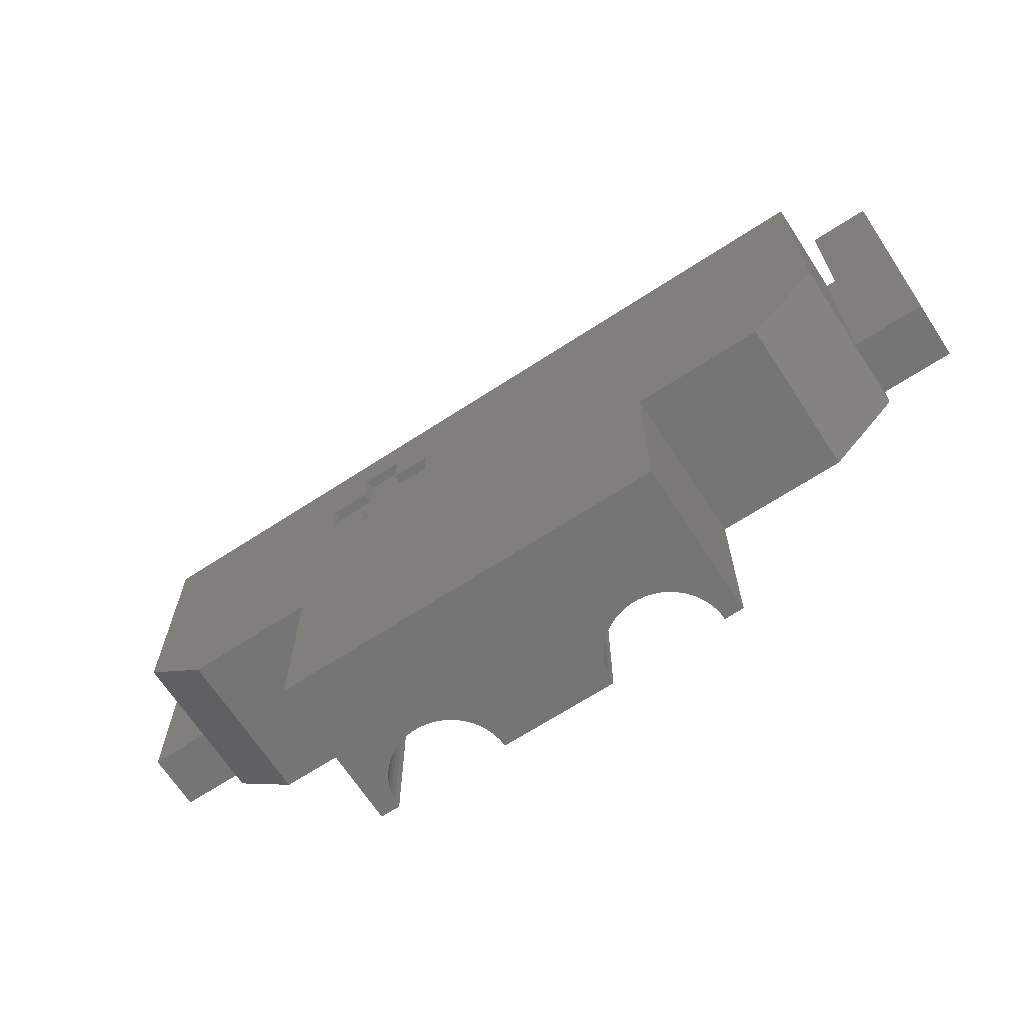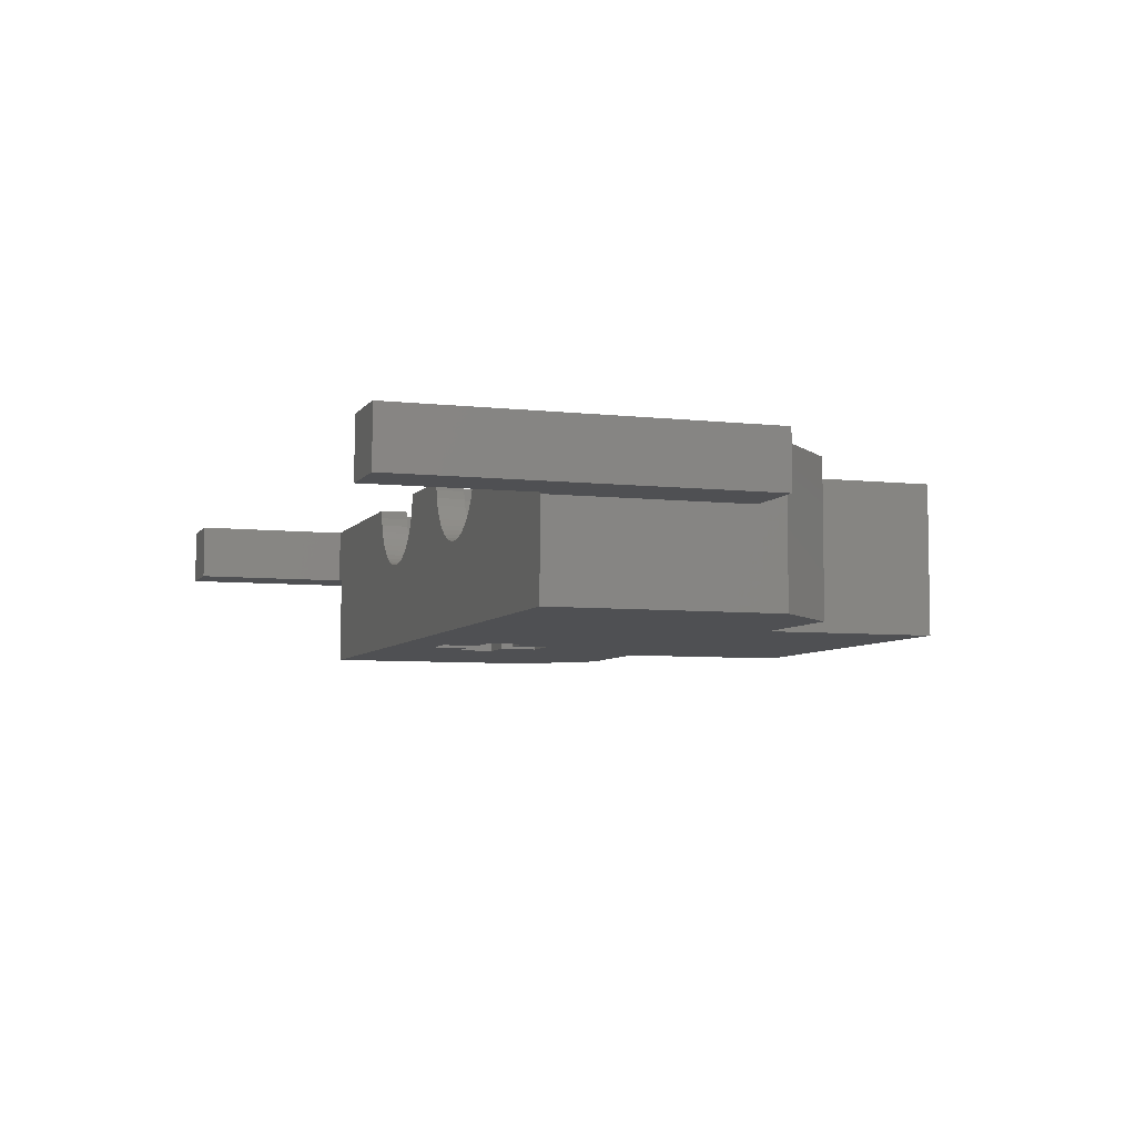
<metadata>
{"format":"stl","ext":"stl","renderer":"f3d","projection":"perspective","resolution":1024,"background":"white","views":[{"elev":-67.6,"azim":-146.9,"up":"+Y"},{"elev":-6.1,"azim":-108.8,"up":"+Z"}]}
</metadata>
<code>
# stl→obj: 404 verts, 820 faces
v 9.5 -2.5 4
v 9.5 -3.25 4
v 9.5 -2.5 2.5
v 9.5 2.75 0
v 9.5 2.75 2.5
v 9.5 -3.25 0
v -8.75 -5 0
v -5.5 -5 4
v -8.75 -5 4
v -5.5 -5 0
v 4.5 -5 0
v 7.75 -5 4
v 4.5 -5 4
v 7.75 -5 0
v -10.5 2.75 2.5
v -10.75 2.75 4
v -10.5 2.75 4
v -10.75 2.75 2.5
v 9.75 2.75 2.5
v 9.5 2.75 4
v 9.75 2.75 4
v 4.236 2.75 3.781
v 4.25 2.75 4
v 4.195 2.75 3.565
v 4.127 2.75 3.356
v 4.034 2.75 3.157
v 3.916 2.75 2.971
v 3.776 2.75 2.802
v 3.615 2.75 2.652
v 3.438 2.75 2.522
v 3.245 2.75 2.417
v 3.041 2.75 2.336
v 2.828 2.75 2.281
v 2.39 2.75 2.253
v 2.61 2.75 2.253
v -3.39 2.75 2.253
v -10.5 2.75 0
v 0.7638 2.75 3.781
v -1.75 2.75 4
v 0.75 2.75 4
v -1.764 2.75 3.781
v 0.805 2.75 3.565
v -1.805 2.75 3.565
v 0.8729 2.75 3.356
v -1.873 2.75 3.356
v 0.9665 2.75 3.157
v -1.966 2.75 3.157
v 1.084 2.75 2.971
v -2.084 2.75 2.971
v 1.224 2.75 2.802
v -2.224 2.75 2.802
v 1.385 2.75 2.652
v -2.385 2.75 2.652
v 1.562 2.75 2.522
v -2.562 2.75 2.522
v 1.755 2.75 2.417
v -2.755 2.75 2.417
v 1.959 2.75 2.336
v -2.959 2.75 2.336
v 2.172 2.75 2.281
v -3.172 2.75 2.281
v -5.236 2.75 3.781
v -5.25 2.75 4
v -5.195 2.75 3.565
v -5.127 2.75 3.356
v -5.034 2.75 3.157
v -4.916 2.75 2.971
v -4.776 2.75 2.802
v -4.615 2.75 2.652
v -4.438 2.75 2.522
v -4.245 2.75 2.417
v -4.041 2.75 2.336
v -3.828 2.75 2.281
v -3.61 2.75 2.253
v -10.5 -2.5 2.5
v -10.5 -3.25 0
v -10.5 -3.25 4
v -10.5 -2.5 4
v 11.38 7 4
v 9.75 7 4
v 11.38 -2.5 4
v 5.25 2 4
v 5.25 -3.5 4
v 4.25 2 4
v 4 -3.5 4
v 4 -9.625 4
v 4.5 -9.625 4
v -10.75 7 4
v -12.38 7 4
v -12.38 -2.5 4
v -6.25 2 4
v -5.25 2 4
v -6.25 -3.5 4
v -5 -3.5 4
v -5 -9.625 4
v -5.5 -9.625 4
v -0.25 2 4
v 0.75 2 4
v -0.75 2 4
v -0.25 -3.5 4
v -1.75 2 4
v 1 -4 4
v 1 -3.5 4
v -2 -4 4
v -0.75 -3.5 4
v -2 -3.5 4
v 1 -9.625 4
v -2 -9.625 4
v 2 0.5 0
v 1 0.5 0
v 2 1.5 0
v 4.5 -9.625 0
v 3 -1.5 0
v 4 -0.5 0
v 2 -1.5 0
v 1 -0.5 0
v 2 -0.5 0
v -5.5 -9.625 0
v 4 0.5 0
v 3 1.5 0
v 3 0.5 0
v 3 -0.5 0
v -4.988 -9.625 3.812
v -4.953 -9.625 3.627
v -4.895 -9.625 3.448
v -4.814 -9.625 3.277
v -4.714 -9.625 3.118
v -3.406 -9.625 2.503
v -3.594 -9.625 2.503
v 2.406 -9.625 2.503
v -3.781 -9.625 2.527
v -3.964 -9.625 2.573
v -4.139 -9.625 2.643
v -4.304 -9.625 2.734
v -4.456 -9.625 2.844
v -4.593 -9.625 2.973
v -2.012 -9.625 3.812
v 1.012 -9.625 3.812
v -2.047 -9.625 3.627
v 1.047 -9.625 3.627
v -2.105 -9.625 3.448
v 1.105 -9.625 3.448
v -2.186 -9.625 3.277
v 1.186 -9.625 3.277
v -2.286 -9.625 3.118
v 1.286 -9.625 3.118
v -2.407 -9.625 2.973
v 1.407 -9.625 2.973
v -2.544 -9.625 2.844
v 1.544 -9.625 2.844
v -2.696 -9.625 2.734
v 1.696 -9.625 2.734
v -2.861 -9.625 2.643
v 1.861 -9.625 2.643
v -3.036 -9.625 2.573
v 2.036 -9.625 2.573
v -3.219 -9.625 2.527
v 2.219 -9.625 2.527
v 3.988 -9.625 3.812
v 3.953 -9.625 3.627
v 3.895 -9.625 3.448
v 3.814 -9.625 3.277
v 3.714 -9.625 3.118
v 3.593 -9.625 2.973
v 2.594 -9.625 2.503
v 2.781 -9.625 2.527
v 3.456 -9.625 2.844
v 3.304 -9.625 2.734
v 3.139 -9.625 2.643
v 2.964 -9.625 2.573
v -1.966 2 3.157
v -1.873 2 3.356
v -2.385 2 2.652
v -2.562 2 2.522
v -1.764 2 3.781
v -5.236 2 3.781
v -5.195 2 3.565
v -5.127 2 3.356
v -3.828 2 2.281
v -4.041 2 2.336
v -2.755 2 2.417
v -2.959 2 2.336
v -5.034 2 3.157
v -4.615 2 2.652
v -4.776 2 2.802
v -3.61 2 2.253
v -3.172 2 2.281
v -3.39 2 2.253
v -2.084 2 2.971
v -2.224 2 2.802
v -4.916 2 2.971
v -1.805 2 3.565
v -4.245 2 2.417
v -4.438 2 2.522
v -2.012 -4 3.812
v -2.012 -3.5 3.812
v -2.186 -4 3.277
v -2.105 -3.5 3.448
v -2.186 -3.5 3.277
v -2.105 -4 3.448
v -4.456 -3.5 2.844
v -4.304 -3.5 2.734
v -3.036 -3.5 2.573
v -2.861 -4 2.643
v -2.861 -3.5 2.643
v -3.036 -4 2.573
v -4.714 -3.5 3.118
v -4.814 -3.5 3.277
v -2.047 -4 3.627
v -2.047 -3.5 3.627
v -3.406 -3.5 2.503
v -3.219 -4 2.527
v -3.219 -3.5 2.527
v -3.406 -4 2.503
v -4.953 -3.5 3.627
v -4.988 -3.5 3.812
v -3.594 -3.5 2.503
v -2.696 -4 2.734
v -2.696 -3.5 2.734
v -3.781 -3.5 2.527
v -4.593 -3.5 2.973
v -2.544 -3.5 2.844
v -2.407 -4 2.973
v -2.407 -3.5 2.973
v -2.544 -4 2.844
v -4.895 -3.5 3.448
v -4.139 -3.5 2.643
v -3.964 -3.5 2.573
v -2.286 -4 3.118
v -2.286 -3.5 3.118
v -1.09 -3.5 2.675
v -0.9431 2 2.988
v -1.09 2 2.675
v -0.9431 -3.5 2.988
v -0.7717 -3.5 3.655
v -0.7717 2 3.655
v -6.228 2 3.655
v -6.228 -3.5 3.655
v -4.015 2 1.299
v -3.673 -3.5 1.255
v -3.673 2 1.255
v -4.015 -3.5 1.299
v -2.65 2 1.385
v -2.329 -3.5 1.512
v -2.329 2 1.512
v -2.65 -3.5 1.385
v -6.164 2 3.316
v -6.164 -3.5 3.316
v -6.057 2 2.988
v -6.057 -3.5 2.988
v -3.327 2 1.255
v -2.985 -3.5 1.299
v -2.985 2 1.299
v -3.327 -3.5 1.255
v -1.275 -3.5 2.384
v -1.275 2 2.384
v -4.35 2 1.385
v -4.35 -3.5 1.385
v -5.505 2 2.118
v -5.253 -3.5 1.881
v -5.253 2 1.881
v -5.505 -3.5 2.118
v -1.495 -3.5 2.118
v -1.495 2 2.118
v -2.026 -3.5 1.678
v -2.026 2 1.678
v -0.8364 -3.5 3.316
v -0.8364 2 3.316
v -5.725 -3.5 2.384
v -5.725 2 2.384
v -5.91 -3.5 2.675
v -5.91 2 2.675
v -4.671 2 1.512
v -4.671 -3.5 1.512
v -4.974 2 1.678
v -4.974 -3.5 1.678
v -1.747 2 1.881
v -1.747 -3.5 1.881
v 4.034 2 3.157
v 4.127 2 3.356
v 3.615 2 2.652
v 3.438 2 2.522
v 4.236 2 3.781
v 0.7638 2 3.781
v 0.805 2 3.565
v 0.8729 2 3.356
v 2.172 2 2.281
v 1.959 2 2.336
v 3.245 2 2.417
v 3.041 2 2.336
v 0.9665 2 3.157
v 1.385 2 2.652
v 1.224 2 2.802
v 2.39 2 2.253
v 2.828 2 2.281
v 2.61 2 2.253
v 3.916 2 2.971
v 3.776 2 2.802
v 1.084 2 2.971
v 4.195 2 3.565
v 1.755 2 2.417
v 1.562 2 2.522
v 3.988 -3.5 3.812
v 3.895 -3.5 3.448
v 3.814 -3.5 3.277
v 1.544 -3.5 2.844
v 1.696 -4 2.734
v 1.696 -3.5 2.734
v 1.544 -4 2.844
v 2.964 -3.5 2.573
v 3.139 -3.5 2.643
v 1.186 -4 3.277
v 1.286 -3.5 3.118
v 1.186 -3.5 3.277
v 1.286 -4 3.118
v 3.953 -3.5 3.627
v 2.594 -3.5 2.503
v 2.781 -3.5 2.527
v 1.012 -4 3.812
v 1.047 -3.5 3.627
v 1.012 -3.5 3.812
v 1.047 -4 3.627
v 2.406 -4 2.503
v 2.406 -3.5 2.503
v 3.304 -3.5 2.734
v 2.219 -3.5 2.527
v 2.219 -4 2.527
v 1.407 -3.5 2.973
v 1.407 -4 2.973
v 3.456 -3.5 2.844
v 3.593 -3.5 2.973
v 1.105 -4 3.448
v 1.105 -3.5 3.448
v 1.861 -3.5 2.643
v 2.036 -4 2.573
v 2.036 -3.5 2.573
v 1.861 -4 2.643
v 3.714 -3.5 3.118
v 4.91 -3.5 2.675
v 5.057 2 2.988
v 4.91 2 2.675
v 5.057 -3.5 2.988
v 5.228 -3.5 3.655
v 5.228 2 3.655
v -0.2283 2 3.655
v -0.2283 -3.5 3.655
v 1.985 2 1.299
v 2.327 -3.5 1.255
v 2.327 2 1.255
v 1.985 -3.5 1.299
v 3.35 2 1.385
v 3.671 -3.5 1.512
v 3.671 2 1.512
v 3.35 -3.5 1.385
v -0.1636 2 3.316
v -0.1636 -3.5 3.316
v -0.05688 2 2.988
v -0.05688 -3.5 2.988
v 2.673 2 1.255
v 3.015 -3.5 1.299
v 3.015 2 1.299
v 2.673 -3.5 1.255
v 4.725 -3.5 2.384
v 4.725 2 2.384
v 1.65 2 1.385
v 1.65 -3.5 1.385
v 0.4953 2 2.118
v 0.7471 -3.5 1.881
v 0.7471 2 1.881
v 0.4953 -3.5 2.118
v 4.505 -3.5 2.118
v 4.505 2 2.118
v 3.974 -3.5 1.678
v 3.974 2 1.678
v 5.164 -3.5 3.316
v 5.164 2 3.316
v 0.2752 -3.5 2.384
v 0.2752 2 2.384
v 0.09016 -3.5 2.675
v 0.09016 2 2.675
v 1.329 2 1.512
v 1.329 -3.5 1.512
v 1.026 2 1.678
v 1.026 -3.5 1.678
v 4.253 2 1.881
v 4.253 -3.5 1.881
v 4 0.5 0.25
v 4 -0.5 0.25
v 1 -0.5 0.25
v 2 -0.5 0.25
v 3 -0.5 0.25
v 3 0.5 0.25
v 2 0.5 0.25
v 1 0.5 0.25
v 3 -1.5 0.25
v 2 -1.5 0.25
v 3 1.5 0.25
v 2 1.5 0.25
v 11.38 7 2.5
v 11.38 -2.5 2.5
v 9.75 7 2.5
v -12.38 -2.5 2.5
v -10.75 7 2.5
v -12.38 7 2.5
f 1 2 3
f 3 4 5
f 3 6 4
f 6 3 2
f 7 8 9
f 8 7 10
f 11 12 13
f 12 11 14
f 15 16 17
f 16 15 18
f 19 20 21
f 20 19 5
f 20 22 23
f 5 22 20
f 22 5 24
f 24 5 25
f 25 5 26
f 26 5 27
f 4 27 5
f 27 4 28
f 28 4 29
f 29 4 30
f 30 4 31
f 31 4 32
f 32 4 33
f 4 34 35
f 34 4 36
f 37 36 4
f 33 4 35
f 38 39 40
f 38 41 39
f 42 41 38
f 42 43 41
f 44 43 42
f 44 45 43
f 46 45 44
f 46 47 45
f 48 47 46
f 48 49 47
f 50 49 48
f 50 51 49
f 52 51 50
f 52 53 51
f 54 53 52
f 54 55 53
f 56 55 54
f 56 57 55
f 58 57 56
f 58 59 57
f 60 59 58
f 60 61 59
f 34 61 60
f 61 34 36
f 62 17 63
f 15 62 64
f 15 64 65
f 15 65 66
f 15 66 67
f 37 67 68
f 37 68 69
f 37 69 70
f 62 15 17
f 37 70 71
f 37 71 72
f 37 72 73
f 37 73 74
f 36 37 74
f 67 37 15
f 37 75 15
f 76 75 37
f 77 75 76
f 75 77 78
f 21 79 80
f 79 21 81
f 1 21 20
f 21 1 81
f 82 1 20
f 83 1 82
f 12 1 83
f 23 82 20
f 82 23 84
f 1 12 2
f 83 13 12
f 85 13 83
f 86 13 85
f 13 86 87
f 88 89 16
f 16 78 17
f 90 16 89
f 16 90 78
f 63 91 92
f 78 93 91
f 17 91 63
f 78 91 17
f 93 78 9
f 9 78 77
f 94 8 95
f 93 8 94
f 8 93 9
f 95 8 96
f 40 97 98
f 97 99 100
f 40 99 97
f 39 99 40
f 99 39 101
f 100 102 103
f 104 102 100
f 105 100 99
f 104 100 105
f 104 105 106
f 102 104 107
f 107 104 108
f 109 110 111
f 10 11 112
f 11 113 114
f 11 115 113
f 115 116 117
f 11 10 115
f 115 10 116
f 10 112 118
f 114 6 14
f 114 14 11
f 6 114 4
f 119 4 114
f 120 119 121
f 119 120 4
f 111 4 120
f 116 10 110
f 37 110 10
f 76 10 7
f 10 76 37
f 111 37 4
f 110 37 111
f 114 113 122
f 87 11 13
f 11 87 112
f 96 123 95
f 96 124 123
f 96 125 124
f 96 126 125
f 118 126 96
f 126 118 127
f 118 128 129
f 128 118 130
f 112 130 118
f 131 118 129
f 132 118 131
f 133 118 132
f 134 118 133
f 135 118 134
f 136 118 135
f 127 118 136
f 137 107 108
f 137 138 107
f 139 138 137
f 139 140 138
f 141 140 139
f 141 142 140
f 143 142 141
f 143 144 142
f 145 144 143
f 145 146 144
f 147 146 145
f 147 148 146
f 149 148 147
f 149 150 148
f 151 150 149
f 151 152 150
f 153 152 151
f 153 154 152
f 155 154 153
f 155 156 154
f 157 156 155
f 157 158 156
f 128 158 157
f 158 128 130
f 159 87 86
f 160 87 159
f 161 87 160
f 162 87 161
f 112 162 163
f 112 163 164
f 130 112 165
f 165 112 166
f 162 112 87
f 167 112 164
f 168 112 167
f 169 112 168
f 170 112 169
f 166 112 170
f 118 8 10
f 8 118 96
f 171 45 47
f 45 171 172
f 55 173 53
f 173 55 174
f 175 39 41
f 39 175 101
f 92 62 63
f 62 92 176
f 177 65 64
f 65 177 178
f 72 179 73
f 179 72 180
f 59 181 57
f 181 59 182
f 178 66 65
f 66 178 183
f 68 184 69
f 184 68 185
f 73 186 74
f 186 73 179
f 36 187 61
f 187 36 188
f 189 47 49
f 47 189 171
f 190 49 51
f 49 190 189
f 74 188 36
f 188 74 186
f 61 182 59
f 182 61 187
f 57 174 55
f 174 57 181
f 183 67 66
f 67 183 191
f 192 41 43
f 41 192 175
f 53 190 51
f 190 53 173
f 191 68 67
f 68 191 185
f 172 43 45
f 43 172 192
f 70 193 71
f 193 70 194
f 71 180 72
f 180 71 193
f 176 64 62
f 64 176 177
f 69 194 70
f 194 69 184
f 195 106 196
f 106 195 104
f 197 198 199
f 198 197 200
f 201 134 202
f 134 201 135
f 203 204 205
f 204 203 206
f 126 207 208
f 207 126 127
f 209 196 210
f 196 209 195
f 211 212 213
f 212 211 214
f 200 210 198
f 210 200 209
f 213 206 203
f 206 213 212
f 123 215 216
f 215 123 124
f 211 217 214
f 214 128 214
f 129 214 217
f 214 129 128
f 95 216 94
f 216 95 123
f 205 218 219
f 218 205 204
f 220 129 217
f 129 220 131
f 127 221 207
f 221 127 136
f 222 223 224
f 223 222 225
f 125 208 226
f 208 125 126
f 227 132 228
f 132 227 133
f 229 199 230
f 199 229 197
f 219 225 222
f 225 219 218
f 228 131 220
f 131 228 132
f 202 133 227
f 133 202 134
f 221 135 201
f 135 221 136
f 124 226 215
f 226 124 125
f 223 230 224
f 230 223 229
f 231 232 233
f 232 231 234
f 235 99 236
f 99 235 105
f 93 237 91
f 237 93 238
f 239 240 241
f 240 239 242
f 243 244 245
f 244 243 246
f 238 247 237
f 247 238 248
f 248 249 247
f 249 248 250
f 251 252 253
f 252 251 254
f 255 233 256
f 233 255 231
f 257 242 239
f 242 257 258
f 259 260 261
f 260 259 262
f 263 256 264
f 256 263 255
f 241 254 251
f 254 241 240
f 253 246 243
f 246 253 252
f 245 265 266
f 265 245 244
f 267 236 268
f 236 267 235
f 269 259 270
f 259 269 262
f 234 268 232
f 268 234 267
f 271 270 272
f 270 271 269
f 273 258 257
f 258 273 274
f 250 272 249
f 272 250 271
f 275 274 273
f 274 275 276
f 277 263 264
f 263 277 278
f 261 276 275
f 276 261 260
f 105 196 106
f 235 196 105
f 235 210 196
f 267 210 235
f 210 267 198
f 234 198 267
f 198 234 199
f 231 199 234
f 199 231 230
f 255 230 231
f 230 255 224
f 263 224 255
f 224 263 222
f 278 222 263
f 222 278 219
f 265 219 278
f 244 205 265
f 219 265 205
f 216 93 94
f 216 238 93
f 215 238 216
f 248 215 226
f 215 248 238
f 250 226 208
f 271 208 207
f 226 250 248
f 269 207 221
f 262 221 201
f 260 201 202
f 208 271 250
f 276 202 227
f 274 227 228
f 258 228 220
f 242 220 217
f 207 269 271
f 205 244 203
f 246 203 244
f 221 262 269
f 203 246 213
f 201 260 262
f 252 213 246
f 202 276 260
f 213 252 211
f 227 274 276
f 254 211 252
f 228 258 274
f 211 254 217
f 220 242 258
f 240 217 254
f 217 240 242
f 91 176 92
f 237 176 91
f 237 177 176
f 247 177 237
f 177 247 178
f 249 178 247
f 178 249 183
f 272 183 249
f 183 272 191
f 270 191 272
f 191 270 185
f 259 185 270
f 185 259 184
f 261 184 259
f 184 261 194
f 275 194 261
f 194 275 193
f 193 273 180
f 273 193 275
f 175 99 101
f 175 236 99
f 192 236 175
f 268 192 172
f 192 268 236
f 232 172 171
f 172 232 268
f 233 171 189
f 256 189 190
f 171 233 232
f 264 190 173
f 277 173 174
f 266 174 181
f 189 256 233
f 245 181 182
f 243 182 187
f 253 187 188
f 257 180 273
f 190 264 256
f 180 257 179
f 173 277 264
f 239 179 257
f 174 266 277
f 179 239 186
f 181 245 266
f 241 186 239
f 182 243 245
f 186 241 188
f 187 253 243
f 251 188 241
f 188 251 253
f 266 278 277
f 278 266 265
f 279 25 26
f 25 279 280
f 30 281 29
f 281 30 282
f 283 23 22
f 23 283 84
f 98 38 40
f 38 98 284
f 285 44 42
f 44 285 286
f 58 287 60
f 287 58 288
f 32 289 31
f 289 32 290
f 286 46 44
f 46 286 291
f 50 292 52
f 292 50 293
f 60 294 34
f 294 60 287
f 35 295 33
f 295 35 296
f 297 26 27
f 26 297 279
f 298 27 28
f 27 298 297
f 34 296 35
f 296 34 294
f 33 290 32
f 290 33 295
f 31 282 30
f 282 31 289
f 291 48 46
f 48 291 299
f 300 22 24
f 22 300 283
f 29 298 28
f 298 29 281
f 299 50 48
f 50 299 293
f 280 24 25
f 24 280 300
f 54 301 56
f 301 54 302
f 56 288 58
f 288 56 301
f 284 42 38
f 42 284 285
f 52 302 54
f 302 52 292
f 159 85 303
f 85 159 86
f 162 304 305
f 304 162 161
f 306 307 308
f 307 306 309
f 310 169 311
f 169 310 170
f 312 313 314
f 313 312 315
f 160 303 316
f 303 160 159
f 317 166 318
f 166 317 165
f 161 316 304
f 316 161 160
f 318 170 310
f 170 318 166
f 319 320 321
f 320 319 322
f 323 317 324
f 317 323 165
f 130 323 323
f 323 130 165
f 102 321 103
f 321 102 319
f 311 168 325
f 168 311 169
f 326 323 324
f 323 326 327
f 315 328 313
f 328 315 329
f 330 164 331
f 164 330 167
f 332 314 333
f 314 332 312
f 334 335 336
f 335 334 337
f 163 305 338
f 305 163 162
f 325 167 330
f 167 325 168
f 336 327 326
f 327 336 335
f 308 337 334
f 337 308 307
f 328 309 306
f 309 328 329
f 322 333 320
f 333 322 332
f 164 338 331
f 338 164 163
f 339 340 341
f 340 339 342
f 343 82 344
f 82 343 83
f 100 345 97
f 345 100 346
f 347 348 349
f 348 347 350
f 351 352 353
f 352 351 354
f 346 355 345
f 355 346 356
f 356 357 355
f 357 356 358
f 359 360 361
f 360 359 362
f 363 341 364
f 341 363 339
f 365 350 347
f 350 365 366
f 367 368 369
f 368 367 370
f 371 364 372
f 364 371 363
f 349 362 359
f 362 349 348
f 361 354 351
f 354 361 360
f 353 373 374
f 373 353 352
f 375 344 376
f 344 375 343
f 377 367 378
f 367 377 370
f 342 376 340
f 376 342 375
f 379 378 380
f 378 379 377
f 381 366 365
f 366 381 382
f 358 380 357
f 380 358 379
f 383 382 381
f 382 383 384
f 385 371 372
f 371 385 386
f 369 384 383
f 384 369 368
f 83 303 85
f 343 303 83
f 343 316 303
f 375 316 343
f 316 375 304
f 342 304 375
f 304 342 305
f 339 305 342
f 305 339 338
f 363 338 339
f 338 363 331
f 371 331 363
f 331 371 330
f 386 330 371
f 330 386 325
f 373 325 386
f 352 311 373
f 325 373 311
f 321 100 103
f 321 346 100
f 320 346 321
f 356 320 333
f 320 356 346
f 358 333 314
f 379 314 313
f 333 358 356
f 377 313 328
f 370 328 306
f 368 306 308
f 314 379 358
f 384 308 334
f 382 334 336
f 366 336 326
f 350 326 324
f 313 377 379
f 311 352 310
f 354 310 352
f 328 370 377
f 310 354 318
f 306 368 370
f 360 318 354
f 308 384 368
f 318 360 317
f 334 382 384
f 362 317 360
f 336 366 382
f 317 362 324
f 326 350 366
f 348 324 362
f 324 348 350
f 97 284 98
f 345 284 97
f 345 285 284
f 355 285 345
f 285 355 286
f 357 286 355
f 286 357 291
f 380 291 357
f 291 380 299
f 378 299 380
f 299 378 293
f 367 293 378
f 293 367 292
f 369 292 367
f 292 369 302
f 383 302 369
f 302 383 301
f 301 381 288
f 381 301 383
f 283 82 84
f 283 344 82
f 300 344 283
f 376 300 280
f 300 376 344
f 340 280 279
f 280 340 376
f 341 279 297
f 364 297 298
f 279 341 340
f 372 298 281
f 385 281 282
f 374 282 289
f 297 364 341
f 353 289 290
f 351 290 295
f 361 295 296
f 365 288 381
f 298 372 364
f 288 365 287
f 281 385 372
f 347 287 365
f 282 374 385
f 287 347 294
f 289 353 374
f 349 294 347
f 290 351 353
f 294 349 296
f 295 361 351
f 359 296 349
f 296 359 361
f 374 386 385
f 386 374 373
f 141 209 200
f 209 141 139
f 206 153 204
f 153 206 155
f 214 157 212
f 157 214 128
f 137 104 195
f 104 137 108
f 225 147 223
f 147 225 149
f 139 195 209
f 195 139 137
f 147 229 223
f 229 147 145
f 143 200 197
f 200 143 141
f 204 151 218
f 151 204 153
f 212 155 206
f 155 212 157
f 145 197 229
f 197 145 143
f 218 149 225
f 149 218 151
f 209 195 209
f 209 200 209
f 229 197 229
f 229 223 229
f 206 204 206
f 206 212 206
f 214 212 214
f 142 312 332
f 312 142 144
f 327 130 323
f 130 327 158
f 107 319 102
f 319 107 138
f 329 150 309
f 150 329 148
f 307 154 337
f 154 307 152
f 322 322 319
f 332 322 322
f 315 315 312
f 329 315 315
f 335 335 337
f 327 335 335
f 327 323 323
f 146 329 315
f 329 146 148
f 138 322 319
f 322 138 140
f 144 315 312
f 315 144 146
f 140 332 322
f 332 140 142
f 309 152 307
f 152 309 150
f 335 158 327
f 158 335 156
f 337 156 335
f 156 337 154
f 7 77 76
f 77 7 9
f 12 6 2
f 6 12 14
f 114 387 119
f 387 114 388
f 117 389 390
f 389 117 116
f 114 391 388
f 391 114 122
f 121 387 392
f 387 121 119
f 110 393 394
f 393 110 109
f 389 110 394
f 110 389 116
f 389 393 390
f 393 389 394
f 390 391 395
f 391 390 392
f 390 395 396
f 393 392 390
f 392 393 397
f 397 393 398
f 391 387 388
f 387 391 392
f 113 391 122
f 391 113 395
f 121 397 120
f 397 121 392
f 113 396 395
f 396 113 115
f 111 397 398
f 397 111 120
f 396 117 390
f 117 396 115
f 393 111 398
f 111 393 109
f 81 399 79
f 399 81 400
f 3 81 1
f 81 3 400
f 399 80 79
f 80 399 401
f 400 19 399
f 3 19 400
f 19 3 5
f 399 19 401
f 402 78 90
f 78 402 75
f 403 89 88
f 89 403 404
f 402 89 404
f 89 402 90
f 75 18 15
f 402 18 75
f 404 18 402
f 18 404 403
f 19 80 401
f 80 19 21
f 16 403 88
f 403 16 18

</code>
